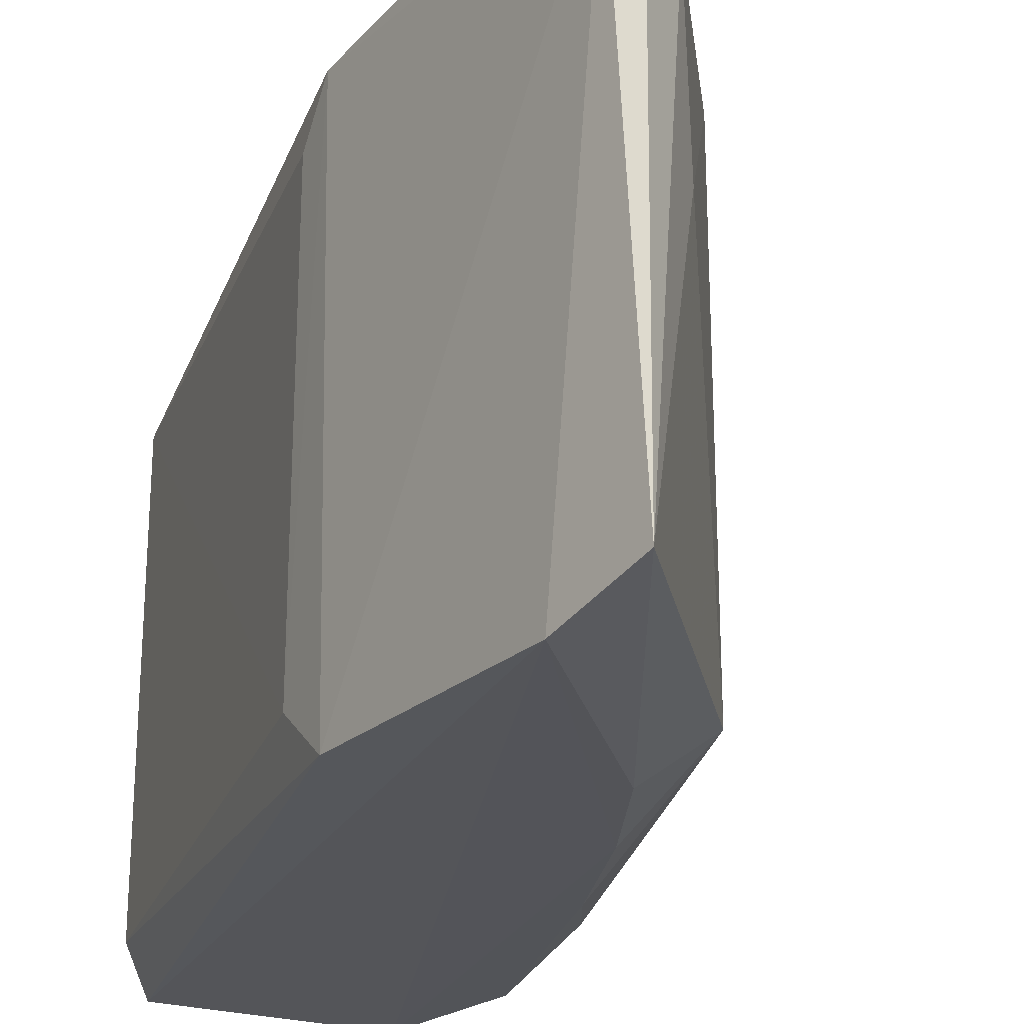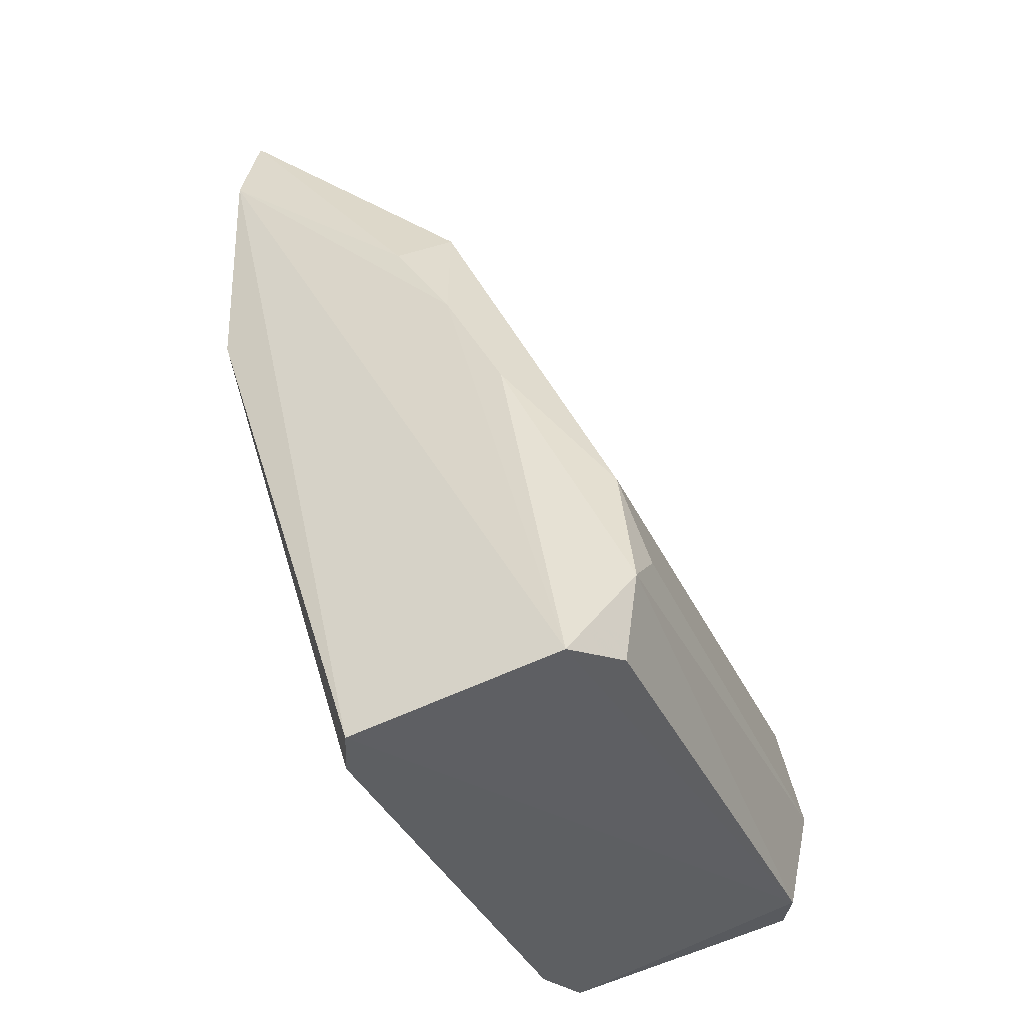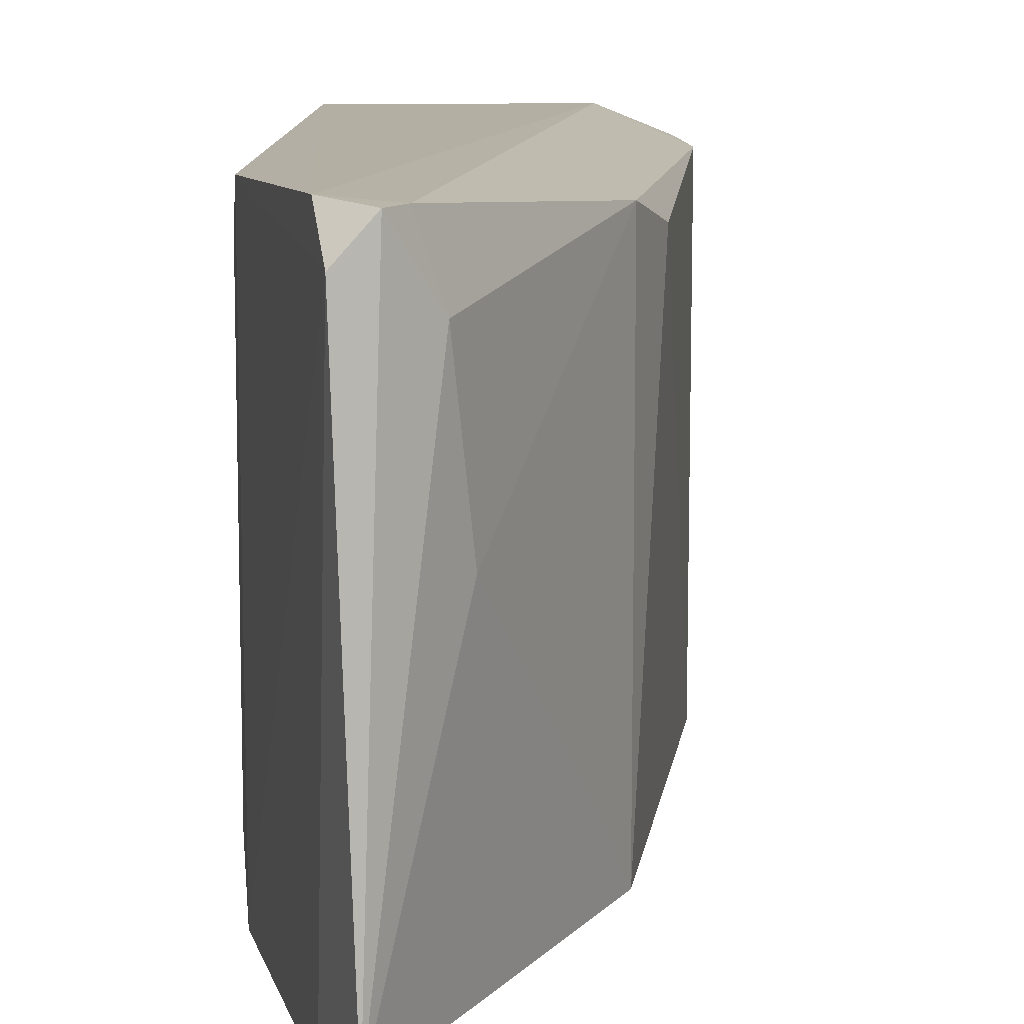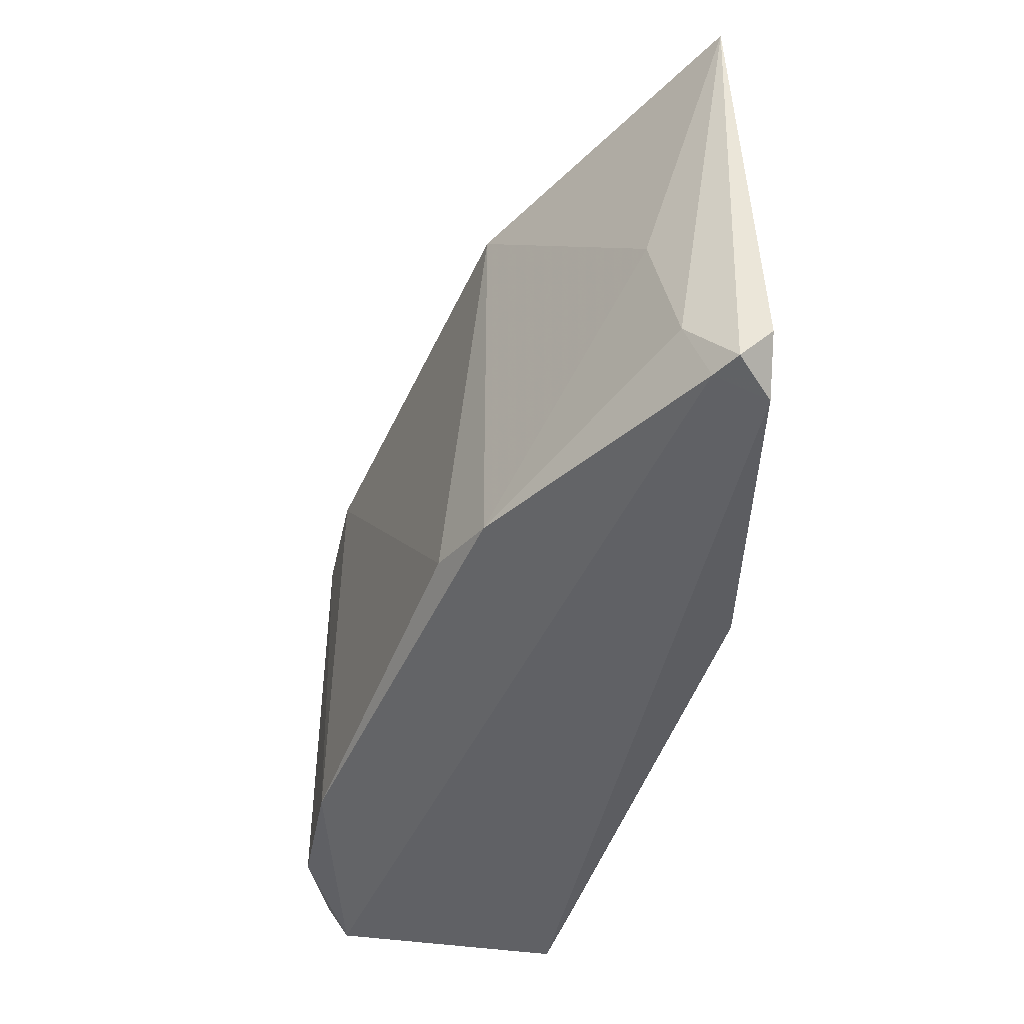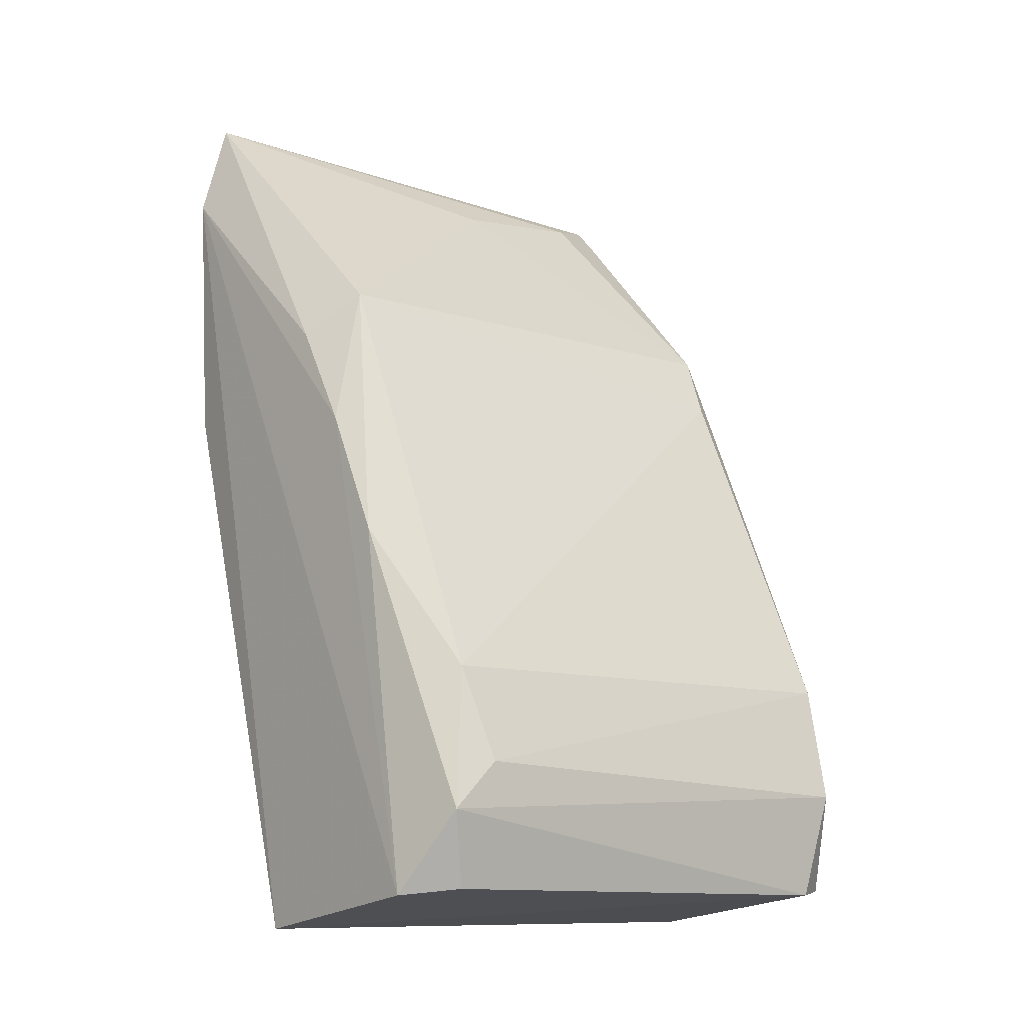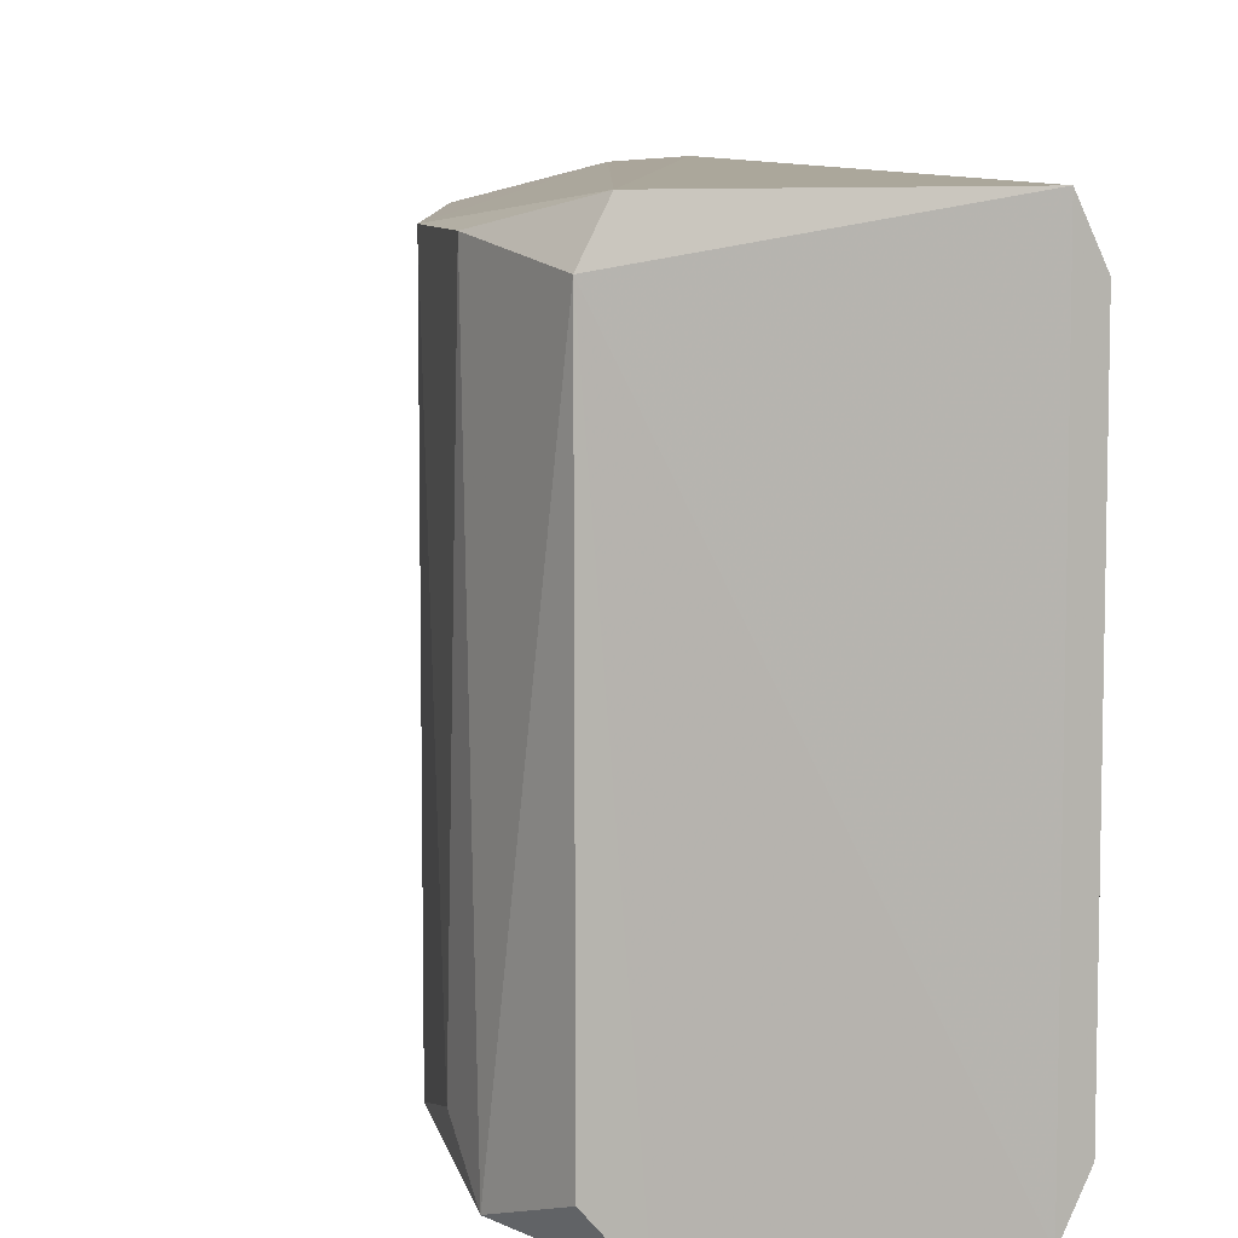
<metadata>
{"format":"obj","ext":"obj","renderer":"f3d","projection":"perspective","resolution":1024,"background":"white","views":[{"elev":-24.7,"azim":145.0,"up":"+Z"},{"elev":-39.7,"azim":-156.1,"up":"+Y"},{"elev":11.4,"azim":164.2,"up":"+Z"},{"elev":42.2,"azim":-0.1,"up":"+Y"},{"elev":-10.4,"azim":-128.6,"up":"+Y"},{"elev":7.9,"azim":-24.4,"up":"+Z"}]}
</metadata>
<code>
v -0.0795 0.01968 -0.01614
v -0.04905 0.0604 0.01879
v -0.04887 0.0637 0.01603
v -0.06061 0.002353 -0.01614
v -0.07831 0.004856 0.01845
v -0.04959 0.06533 -0.01771
v -0.07005 0.04329 0.01535
v -0.06218 0.002353 0.0185
v -0.04959 0.04095 -0.0189
v -0.07691 0.004746 -0.01931
v -0.05029 0.03655 0.01453
v -0.0669 0.04801 -0.01614
v -0.08107 0.0118 0.01693
v -0.05431 0.06218 0.01377
v -0.08107 0.01023 -0.01771
v -0.06218 0.002353 -0.01929
v -0.04919 0.0587 -0.0194
v -0.0669 0.04801 0.01693
v -0.06061 0.002353 0.01535
v -0.0681 0.03811 -0.01888
v -0.0795 0.01968 0.01693
v -0.0799 0.004594 0.01569
v -0.04987 0.03943 0.01778
v -0.05116 0.06376 0.0185
v -0.05023 0.03656 -0.01538
v -0.0796 0.005158 -0.01617
v -0.05588 0.0606 0.002749
v -0.08107 0.01338 -0.01456
v -0.07234 0.02959 -0.01884
v -0.06384 0.04515 -0.01878
v -0.05274 0.06218 0.0185
f 24 14 31
f 2 5 8
f 1 7 12
f 4 8 16
f 9 4 16
f 16 10 17
f 6 3 17
f 3 9 17
f 9 16 17
f 12 7 18
f 8 4 19
f 17 10 20
f 7 1 21
f 13 5 21
f 18 7 21
f 8 5 22
f 5 13 22
f 13 15 22
f 16 8 22
f 10 16 22
f 3 2 23
f 2 8 23
f 9 3 23
f 8 19 23
f 19 11 23
f 2 3 24
f 3 6 24
f 6 14 24
f 4 9 25
f 19 4 25
f 11 19 25
f 9 23 25
f 23 11 25
f 15 10 26
f 10 22 26
f 22 15 26
f 6 12 27
f 14 6 27
f 12 18 27
f 18 14 27
f 1 15 28
f 15 13 28
f 21 1 28
f 13 21 28
f 1 12 29
f 10 15 29
f 15 1 29
f 12 20 29
f 20 10 29
f 12 6 30
f 6 17 30
f 20 12 30
f 17 20 30
f 5 2 31
f 14 18 31
f 21 5 31
f 18 21 31
f 2 24 31

</code>
